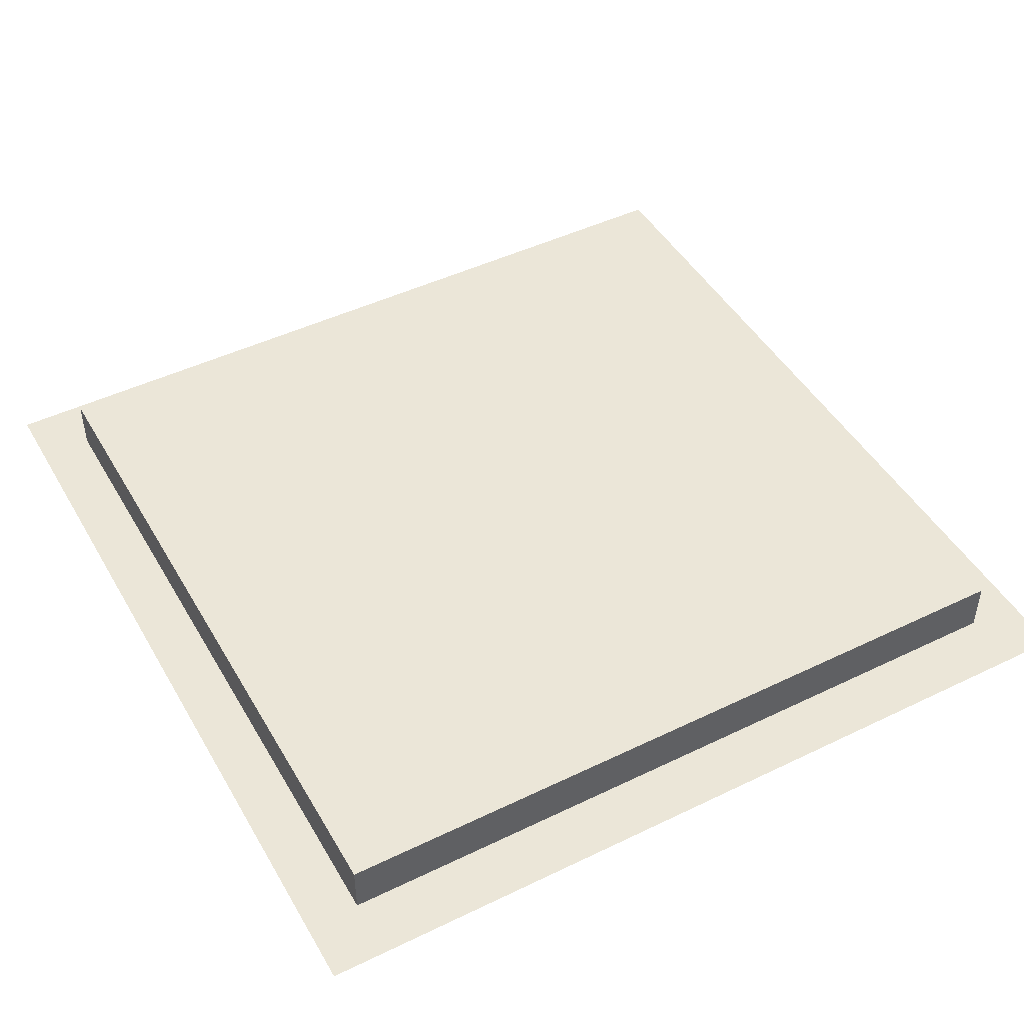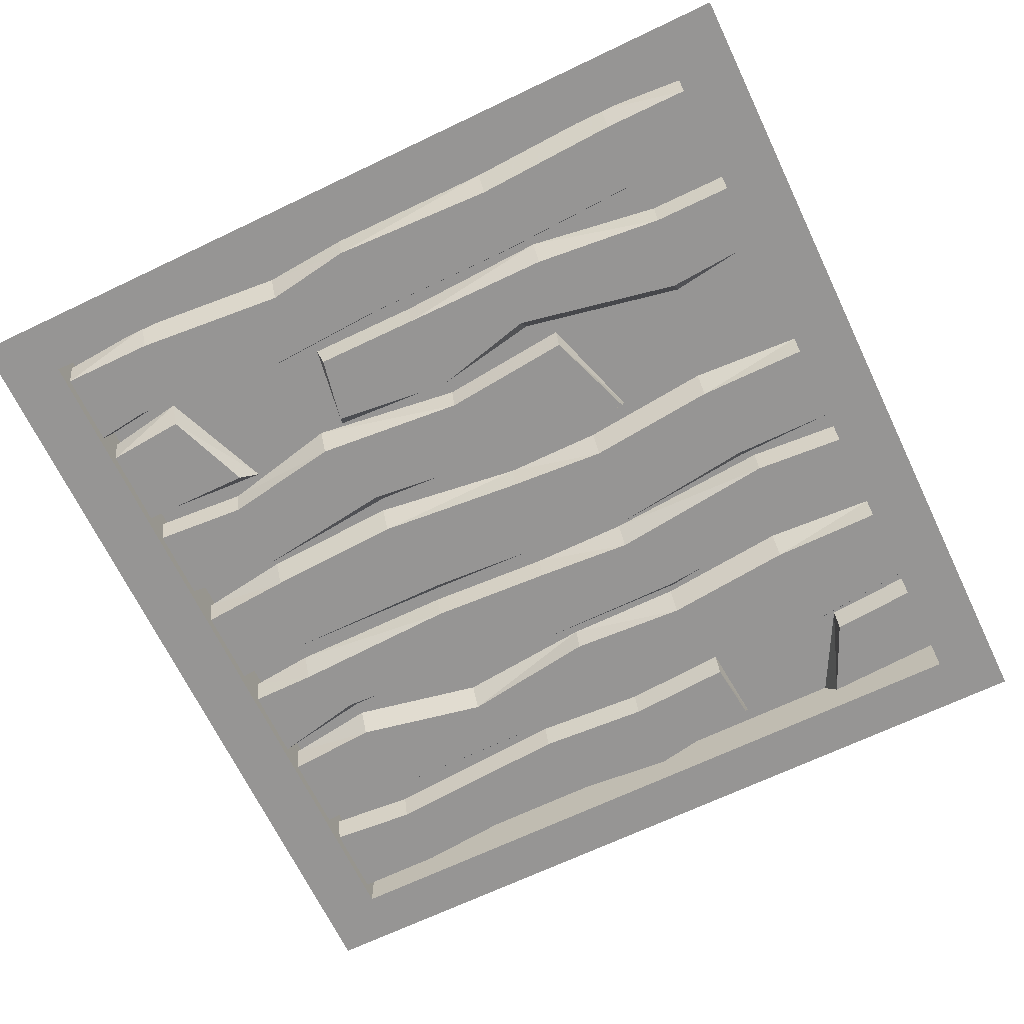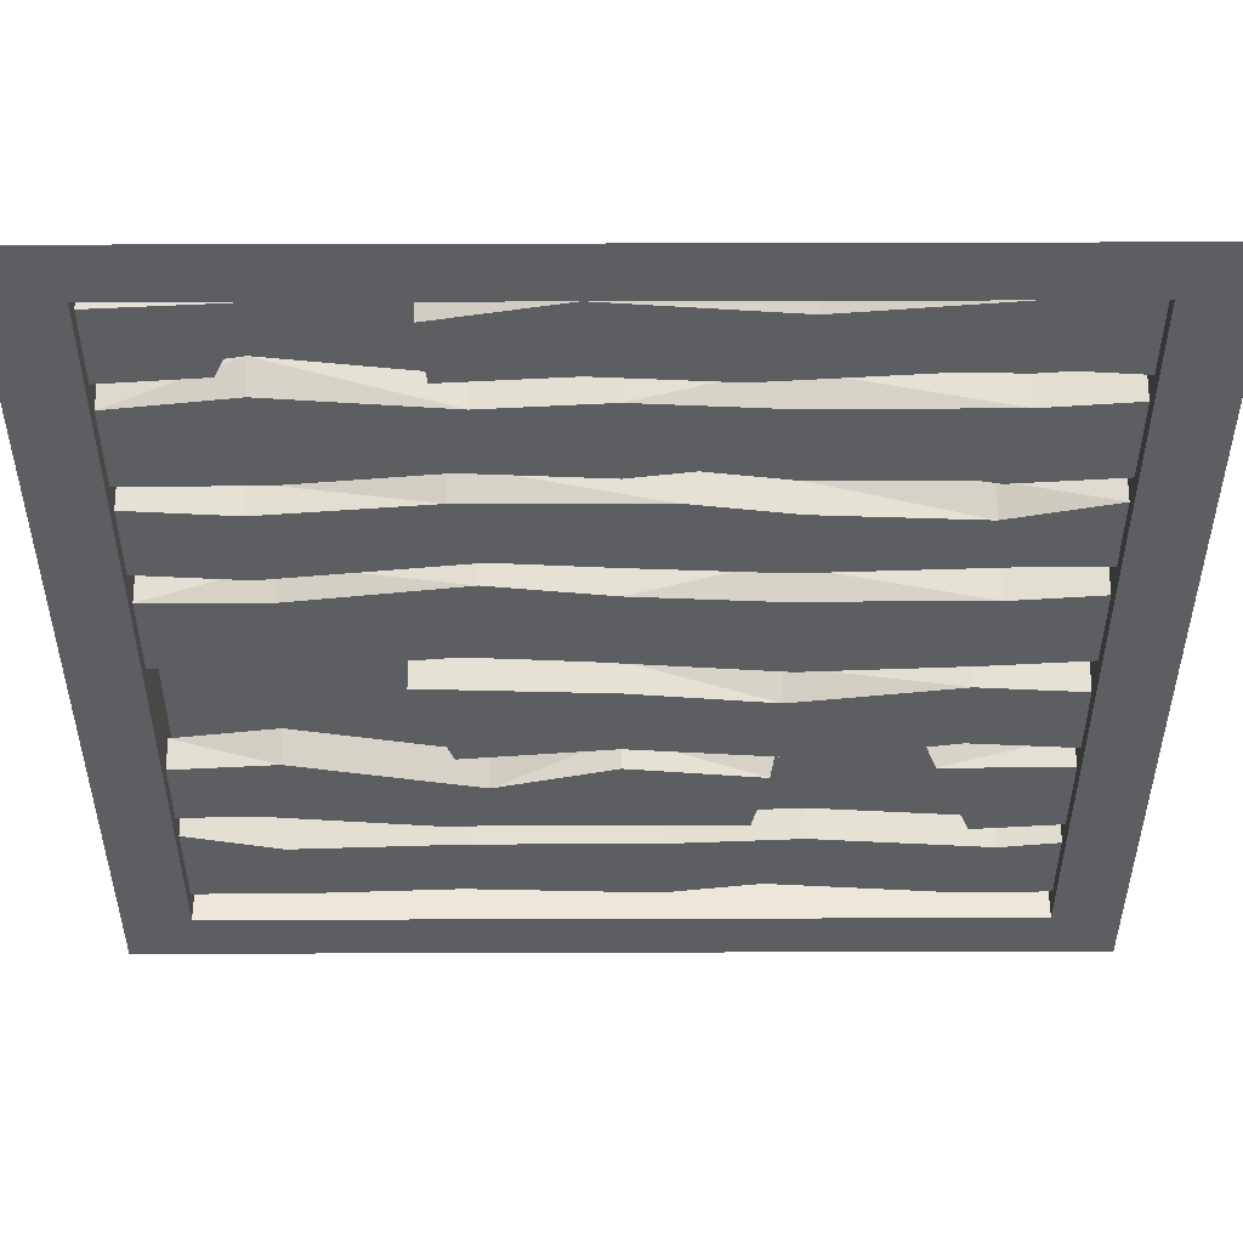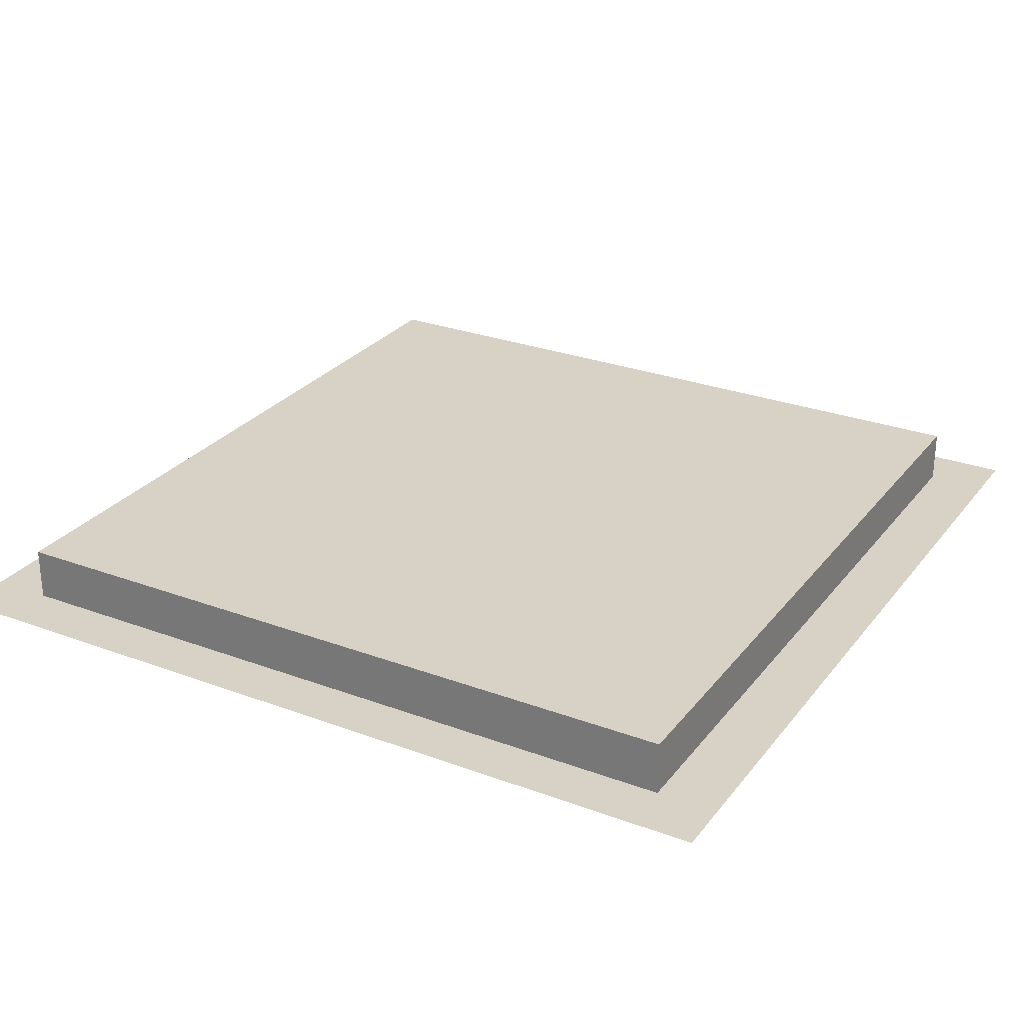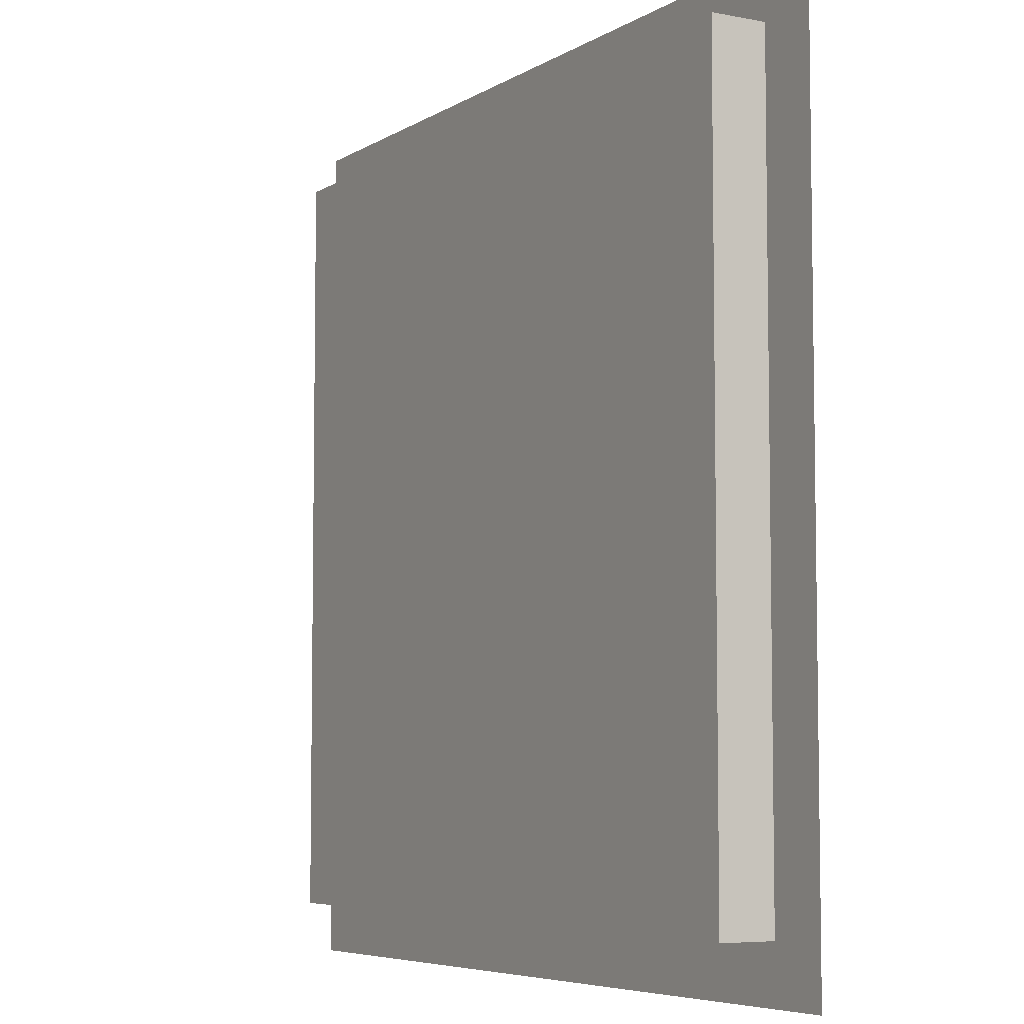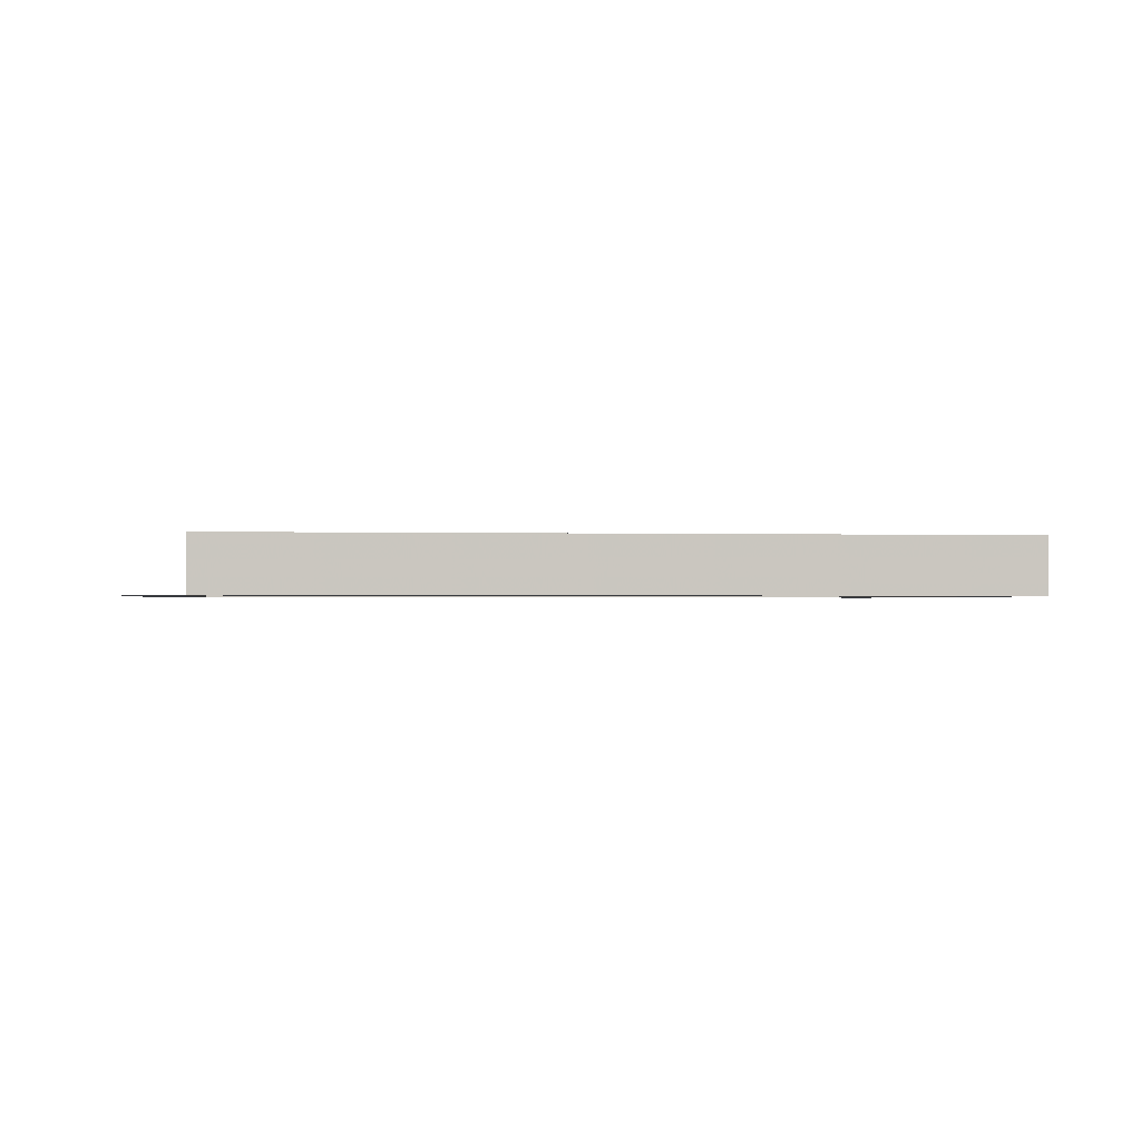
<metadata>
{"format":"obj","ext":"obj","renderer":"f3d","projection":"perspective","resolution":1024,"background":"white","views":[{"elev":46.6,"azim":-118.8,"up":"+Y"},{"elev":-67.6,"azim":-154.4,"up":"+Y"},{"elev":51.4,"azim":-0.2,"up":"+Z"},{"elev":27.6,"azim":-150.3,"up":"+Y"},{"elev":-6.0,"azim":-120.3,"up":"+Z"},{"elev":-0.8,"azim":-97.7,"up":"+Y"}]}
</metadata>
<code>
v 0.5 0 -0.5
v 0.5 0 -0.4375
v 0.4297 0 -0.4375
v 0.4297 0 -0.5
v -0.4297 0 -0.4375
v -0.4297 0 -0.5
v -0.5 0 -0.4375
v -0.5 0 -0.5
v 0.5 0 0.4375
v 0.5 0 0.5
v 0.4297 0 0.5
v 0.4297 0 0.4375
v 0.4297 0.0625 0.4375
v 0.4297 0.0625 -0.4375
v -0.4297 0.0625 -0.4375
v -0.4297 0 0.4375
v -0.5 0 0.4375
v -0.4297 0 0.5
v -0.5 0 0.5
v -0.4297 0.0625 0.4375
v 0.3672 0.01562 -0.3359
v 0.3203 0.01562 -0.4141
v 0.4297 0.01562 -0.4141
v 0.4297 0.01562 -0.3281
v 0.4297 0.04688 -0.3203
v 0.3672 0.04688 -0.3281
v 0.1797 0.04688 -0.3125
v 0.1797 0.01562 -0.3203
v 0.1406 0.01562 -0.3984
v 0.3203 0.04688 -0.4297
v 0.4297 0.04688 -0.4219
v 0.1406 0.04688 -0.4141
v 0.03906 0.01562 -0.4141
v 0.03906 0.04688 -0.4219
v -0.1562 0.04688 -0.4219
v -0.1562 0.01562 -0.4062
v -0.3281 0.01562 -0.4141
v -0.3281 0.04688 -0.4297
v -0.4297 0.01562 -0.4141
v -0.4297 0.04688 -0.4219
v 0.03906 0.01562 -0.3281
v -0.1484 0.01562 -0.3281
v -0.3281 0.01562 -0.3359
v -0.4297 0.01562 -0.3125
v 0.03906 0.04688 -0.3203
v -0.1484 0.04688 -0.3203
v -0.3281 0.04688 -0.3281
v -0.4297 0.04688 -0.3047
v 0.2969 0.01562 -0.2031
v 0.3359 0.01562 -0.3047
v 0.4297 0.01562 -0.2969
v 0.4297 0.01562 -0.2031
v 0.4297 0.04688 -0.1953
v 0.2812 0.04688 -0.1875
v 0.3359 0.04688 -0.3203
v 0.4297 0.04688 -0.3047
v 0.125 0.01562 -0.2969
v 0.1406 0.01562 -0.2188
v 0 0.01562 -0.2031
v 0 0.01562 -0.2969
v 0.1328 0.04688 -0.3047
v 0.1484 0.04688 -0.2031
v 0 0.04688 -0.1953
v -0.125 0.01562 -0.2344
v -0.1797 0.01562 -0.2969
v -0.1797 0.04688 -0.3125
v 0 0.04688 -0.3047
v 0.3203 0.01562 -0.07812
v 0.3203 0.01562 -0.1641
v 0.4297 0.01562 -0.1719
v 0.4297 0.01562 -0.08594
v 0.4297 0.04688 -0.07812
v 0.3203 0.04688 -0.07031
v 0.1484 0.04688 -0.08594
v 0.1484 0.01562 -0.1016
v 0.1797 0.01562 -0.1875
v 0.3203 0.04688 -0.1719
v 0.4297 0.04688 -0.1797
v 0.1797 0.04688 -0.2031
v 0 0.01562 -0.1719
v 0 0.04688 -0.1797
v -0.1562 0.04688 -0.1953
v -0.1562 0.01562 -0.1875
v -0.1953 0.04688 -0.07031
v -0.1953 0.01562 -0.07812
v 0 0.04688 -0.07812
v 0 0.01562 -0.08594
v -0.125 0.04688 -0.2188
v -0.3203 0.04688 -0.1797
v -0.3203 0.01562 -0.1953
v -0.3359 0.01562 -0.2812
v -0.3359 0.04688 -0.2891
v -0.4297 0.01562 -0.2812
v -0.4297 0.04688 -0.2891
v -0.4297 0.01562 -0.2031
v -0.4297 0.04688 -0.1953
v 0.1016 0.01562 0.3281
v 0.1562 0.01562 0.4062
v -0.03125 0.01562 0.4219
v -0.03125 0.01562 0.3359
v -0.03125 0.04688 0.3281
v 0.1016 0.04688 0.3203
v 0.3281 0.04688 0.3359
v 0.3281 0.01562 0.3438
v 0.3281 0.01562 0.4219
v 0.1562 0.04688 0.4219
v -0.03125 0.04688 0.4297
v -0.1641 0.04688 0.4141
v -0.1641 0.01562 0.3984
v -0.1562 0.01562 0.3281
v -0.1562 0.04688 0.3203
v 0.3281 0.04688 0.4375
v 0.4297 0.01562 0.4219
v 0.4297 0.04688 0.4297
v 0.4297 0.01562 0.3359
v 0.4297 0.04688 0.3281
v 0.1641 0.01562 0.2344
v 0.1328 0.01562 0.2969
v 0 0.01562 0.3047
v 0 0.01562 0.2109
v 0 0.04688 0.2031
v 0.1641 0.04688 0.2188
v 0.3203 0.04688 0.1875
v 0.3203 0.01562 0.2031
v 0.3359 0.01562 0.2969
v 0.1328 0.04688 0.3125
v 0 0.04688 0.3125
v -0.125 0.04688 0.3047
v -0.125 0.01562 0.2969
v -0.1406 0.01562 0.2188
v -0.1406 0.04688 0.2031
v -0.2969 0.01562 0.2031
v -0.2969 0.04688 0.1875
v -0.4297 0.04688 0.1953
v -0.4297 0.01562 0.2031
v -0.4297 0.01562 0.2969
v -0.3047 0.01562 0.3125
v -0.3047 0.04688 0.3281
v -0.4297 0.04688 0.3047
v 0.3359 0.04688 0.3047
v 0.4297 0.01562 0.3047
v 0.4297 0.04688 0.3125
v 0.4297 0.01562 0.2109
v 0.4297 0.04688 0.2031
v 0.1484 0.01562 0.08594
v 0.1562 0.01562 0.1641
v 0.04688 0.01562 0.1797
v 0 0.01562 0.09375
v 0 0.04688 0.08594
v 0.1484 0.04688 0.07812
v 0.3516 0.04688 0.07812
v 0.3516 0.01562 0.09375
v 0.3203 0.01562 0.1562
v 0.1562 0.04688 0.1719
v 0.04688 0.04688 0.1875
v -0.1484 0.04688 0.1953
v -0.1484 0.01562 0.1797
v -0.1172 0.01562 0.1016
v -0.1172 0.04688 0.08594
v -0.3203 0.01562 0.07812
v -0.3203 0.04688 0.07031
v -0.4297 0.04688 0.07812
v -0.4297 0.01562 0.08594
v -0.4297 0.01562 0.1719
v -0.3203 0.01562 0.1641
v -0.3203 0.04688 0.1719
v -0.4297 0.04688 0.1797
v 0.3203 0.04688 0.1719
v 0.4297 0.01562 0.1797
v 0.4297 0.04688 0.1875
v 0.4297 0.01562 0.09375
v 0.4297 0.04688 0.08594
v -0.3281 0.01562 0.3359
v -0.2891 0.01562 0.4219
v -0.4297 0.01562 0.4141
v -0.4297 0.01562 0.3281
v -0.4297 0.04688 0.3203
v -0.3281 0.04688 0.3281
v -0.2734 0.04688 0.4297
v -0.4297 0.04688 0.4219
v 0.1562 0.01562 -0.05469
v 0.1328 0.01562 0.04688
v 0 0.01562 0.05469
v -0.02344 0.01562 -0.03906
v -0.02344 0.04688 -0.04688
v 0.1562 0.04688 -0.07031
v 0.3203 0.04688 -0.0625
v 0.3203 0.01562 -0.04688
v 0.3359 0.01562 0.04688
v 0.1328 0.04688 0.0625
v 0 0.04688 0.0625
v -0.125 0.04688 0.07812
v -0.125 0.01562 0.07031
v -0.1406 0.01562 -0.03125
v -0.1406 0.04688 -0.04688
v -0.2969 0.01562 -0.04688
v -0.2969 0.04688 -0.0625
v -0.4297 0.04688 -0.05469
v -0.4297 0.01562 -0.04688
v -0.4297 0.01562 0.04688
v -0.3047 0.01562 0.04688
v -0.3047 0.04688 0.0625
v -0.4297 0.04688 0.05469
v 0.3359 0.04688 0.05469
v 0.4297 0.01562 0.05469
v 0.4297 0.04688 0.0625
v 0.4297 0.01562 -0.03906
v 0.4297 0.04688 -0.04688
f 1 2 3
f 1 3 4
f 4 3 5
f 4 5 6
f 6 5 7
f 6 7 8
f 9 10 11
f 9 11 12
f 9 12 2
f 2 12 3
f 5 16 17
f 5 17 7
f 16 18 19
f 16 19 17
f 18 16 12
f 18 12 11
f 20 15 14
f 20 14 13
f 3 12 13
f 3 13 14
f 3 14 5
f 5 14 15
f 5 15 16
f 20 13 12
f 20 12 16
f 20 16 15
f 21 22 23
f 21 23 24
f 21 28 22
f 22 28 29
f 29 28 41
f 29 41 33
f 33 41 42
f 33 42 36
f 36 42 43
f 36 43 37
f 37 43 44
f 37 44 39
f 49 50 51
f 49 51 52
f 57 58 59
f 57 59 60
f 59 64 60
f 60 64 65
f 68 69 70
f 68 70 71
f 68 75 69
f 69 75 76
f 76 75 87
f 76 87 80
f 80 87 85
f 80 85 83
f 64 90 65
f 65 90 91
f 91 90 95
f 91 95 93
f 97 98 99
f 97 99 100
f 97 104 98
f 98 104 105
f 99 109 100
f 100 109 110
f 105 104 115
f 105 115 113
f 117 118 119
f 117 119 120
f 117 124 118
f 118 124 125
f 119 129 120
f 120 129 130
f 135 132 136
f 136 132 137
f 125 124 143
f 125 143 141
f 145 146 147
f 145 147 148
f 145 152 146
f 146 152 153
f 147 157 148
f 148 157 158
f 163 160 164
f 164 160 165
f 153 152 171
f 153 171 169
f 173 174 175
f 173 175 176
f 137 132 130
f 137 130 129
f 165 160 158
f 165 158 157
f 181 182 183
f 181 183 184
f 181 188 182
f 182 188 189
f 183 193 184
f 184 193 194
f 199 196 200
f 200 196 201
f 189 188 207
f 189 207 205
f 201 196 194
f 201 194 193
f 21 24 25
f 21 25 26
f 21 26 27
f 21 27 28
f 22 29 30
f 22 30 23
f 23 30 31
f 30 29 32
f 32 29 33
f 32 33 34
f 34 33 35
f 35 33 36
f 35 36 37
f 35 37 38
f 38 37 39
f 38 39 40
f 28 27 45
f 28 45 41
f 41 45 42
f 42 45 46
f 42 46 47
f 42 47 43
f 43 47 48
f 43 48 44
f 49 52 53
f 49 53 54
f 49 54 50
f 50 54 55
f 50 55 51
f 51 55 56
f 57 60 61
f 57 61 58
f 58 61 62
f 58 62 63
f 58 63 59
f 59 63 64
f 60 65 66
f 60 66 67
f 60 67 61
f 68 71 72
f 68 72 73
f 68 73 74
f 68 74 75
f 69 76 77
f 69 77 70
f 70 77 78
f 77 76 79
f 79 76 80
f 79 80 81
f 81 80 82
f 82 80 83
f 82 83 84
f 84 83 85
f 84 85 86
f 86 85 87
f 86 87 75
f 86 75 74
f 64 63 88
f 64 88 89
f 64 89 90
f 65 91 66
f 66 91 92
f 92 91 93
f 92 93 94
f 90 89 96
f 90 96 95
f 97 100 101
f 97 101 102
f 97 102 103
f 97 103 104
f 98 105 106
f 98 106 99
f 99 106 107
f 99 107 108
f 99 108 109
f 100 110 101
f 101 110 111
f 111 110 108
f 108 110 109
f 106 105 112
f 112 105 113
f 112 113 114
f 104 103 116
f 104 116 115
f 117 120 121
f 117 121 122
f 117 122 123
f 117 123 124
f 118 125 126
f 118 126 119
f 119 126 127
f 119 127 128
f 119 128 129
f 120 130 121
f 121 130 131
f 131 130 132
f 131 132 133
f 133 132 134
f 134 132 135
f 136 137 138
f 136 138 139
f 126 125 140
f 140 125 141
f 140 141 142
f 124 123 144
f 124 144 143
f 145 148 149
f 145 149 150
f 145 150 151
f 145 151 152
f 146 153 154
f 146 154 147
f 147 154 155
f 147 155 156
f 147 156 157
f 148 158 149
f 149 158 159
f 159 158 160
f 159 160 161
f 161 160 162
f 162 160 163
f 164 165 166
f 164 166 167
f 154 153 168
f 168 153 169
f 168 169 170
f 152 151 172
f 152 172 171
f 173 176 177
f 173 177 178
f 173 178 174
f 174 178 179
f 174 179 175
f 175 179 180
f 137 129 138
f 138 129 128
f 165 157 166
f 166 157 156
f 181 184 185
f 181 185 186
f 181 186 187
f 181 187 188
f 182 189 190
f 182 190 183
f 183 190 191
f 183 191 192
f 183 192 193
f 184 194 185
f 185 194 195
f 195 194 196
f 195 196 197
f 197 196 198
f 198 196 199
f 200 201 202
f 200 202 203
f 190 189 204
f 204 189 205
f 204 205 206
f 188 187 208
f 188 208 207
f 201 193 202
f 202 193 192

</code>
